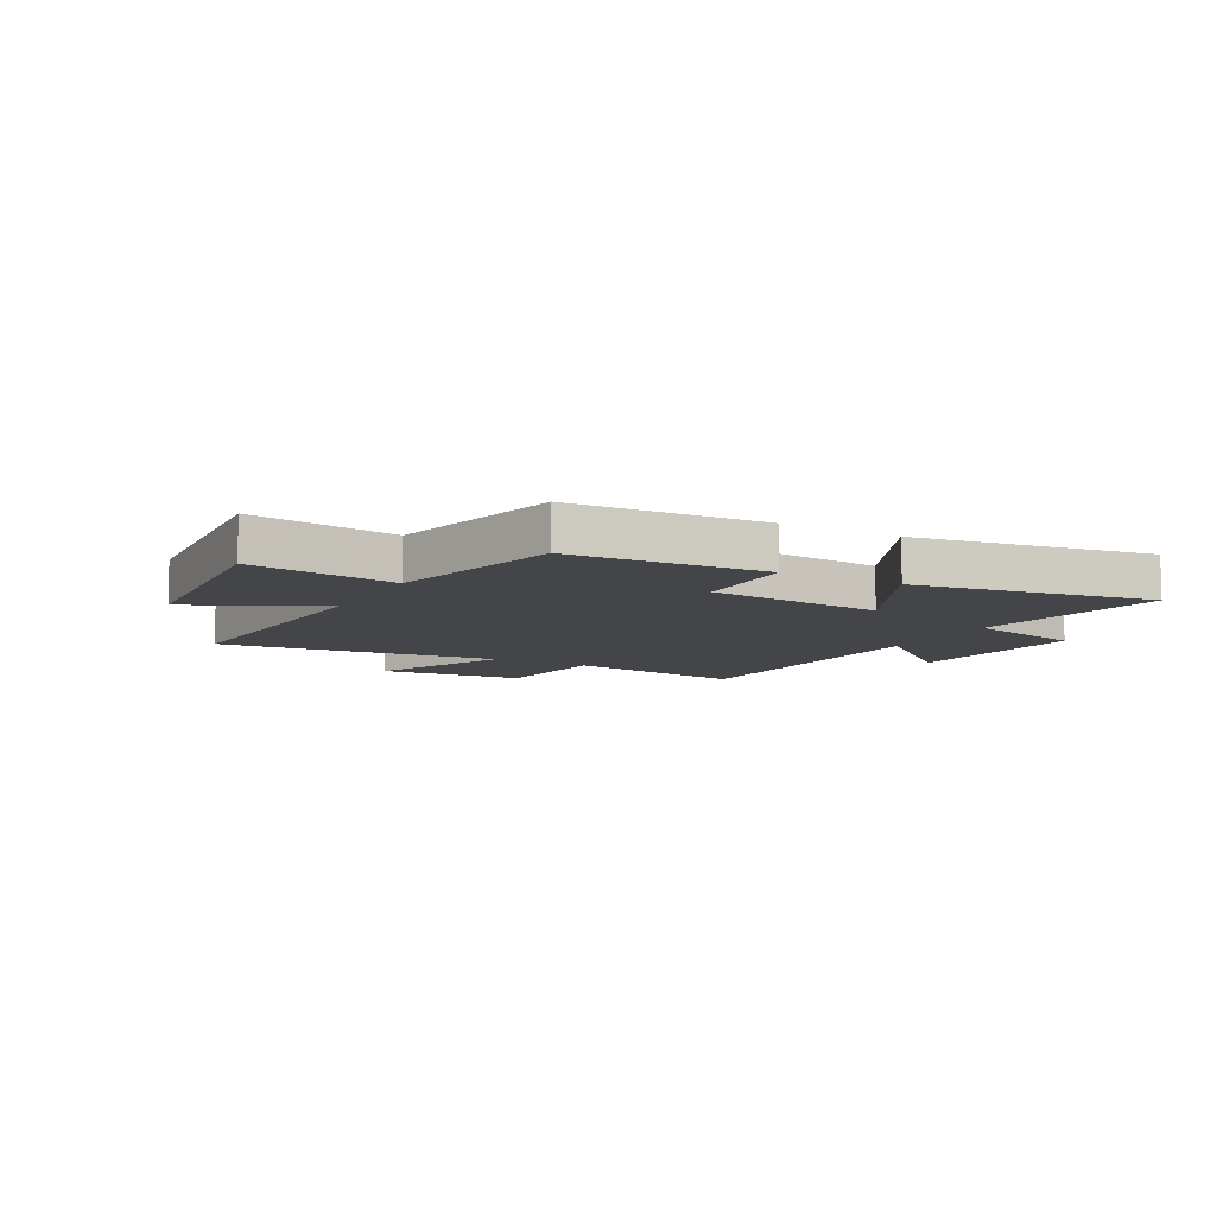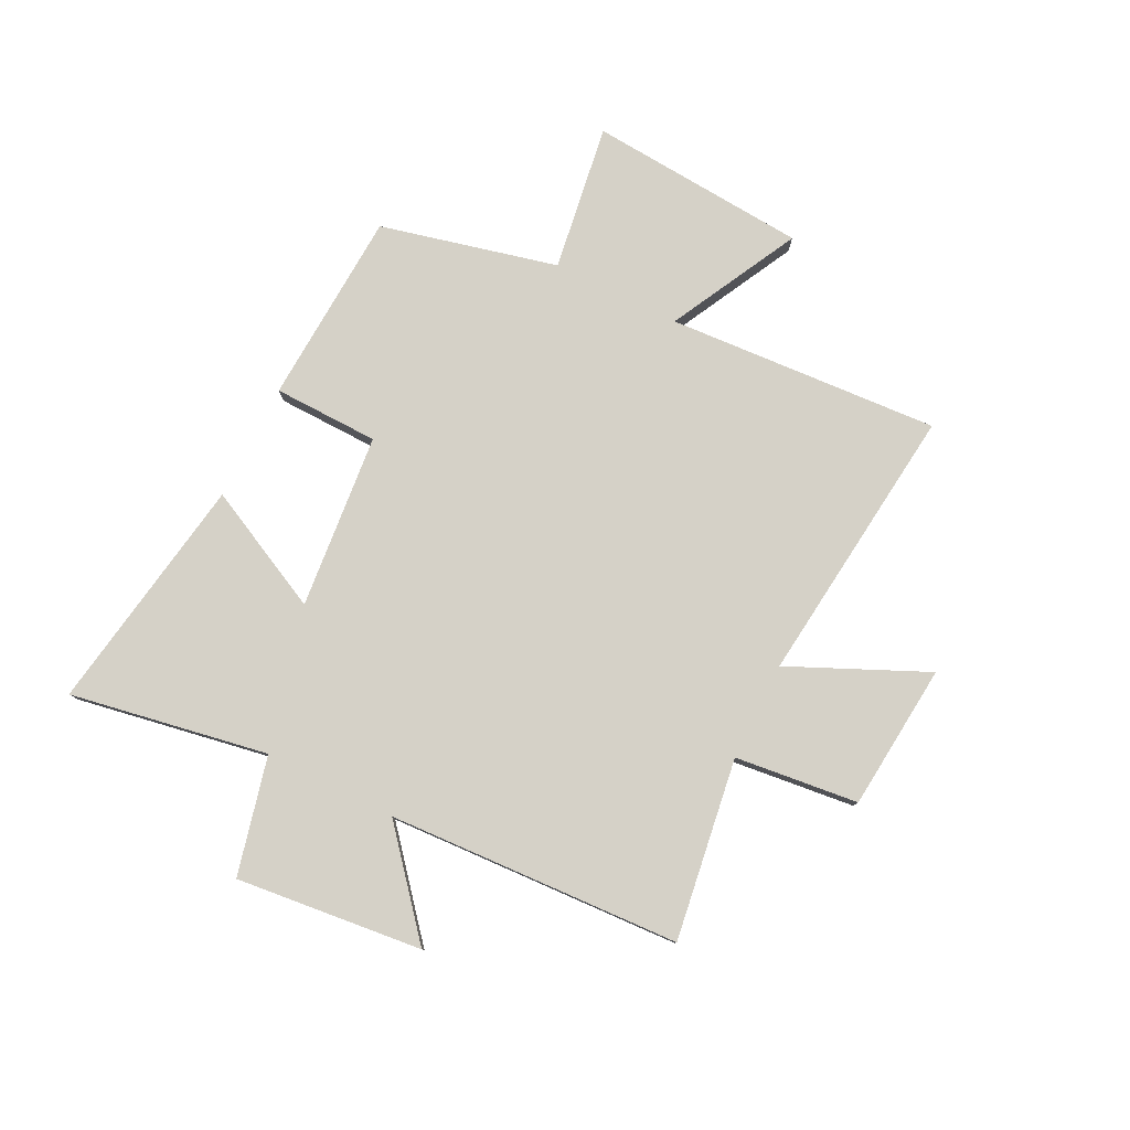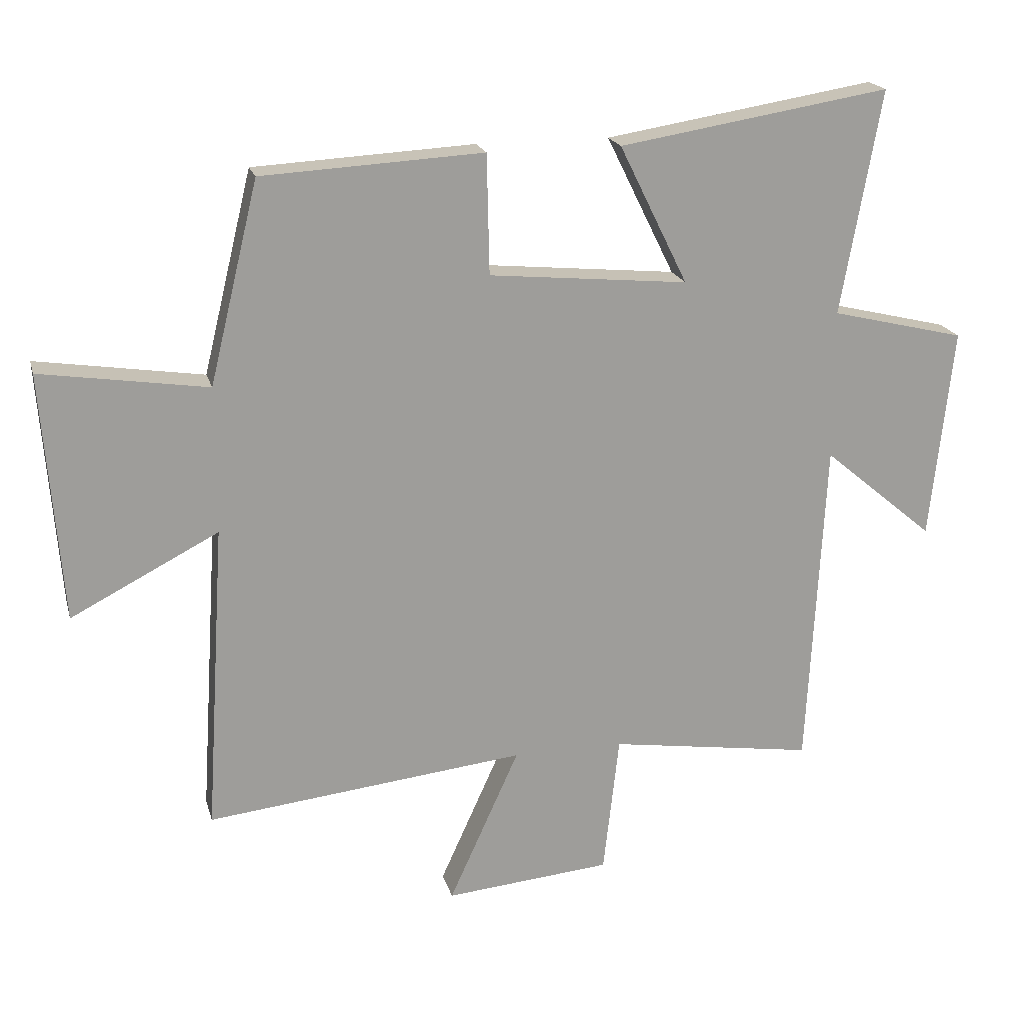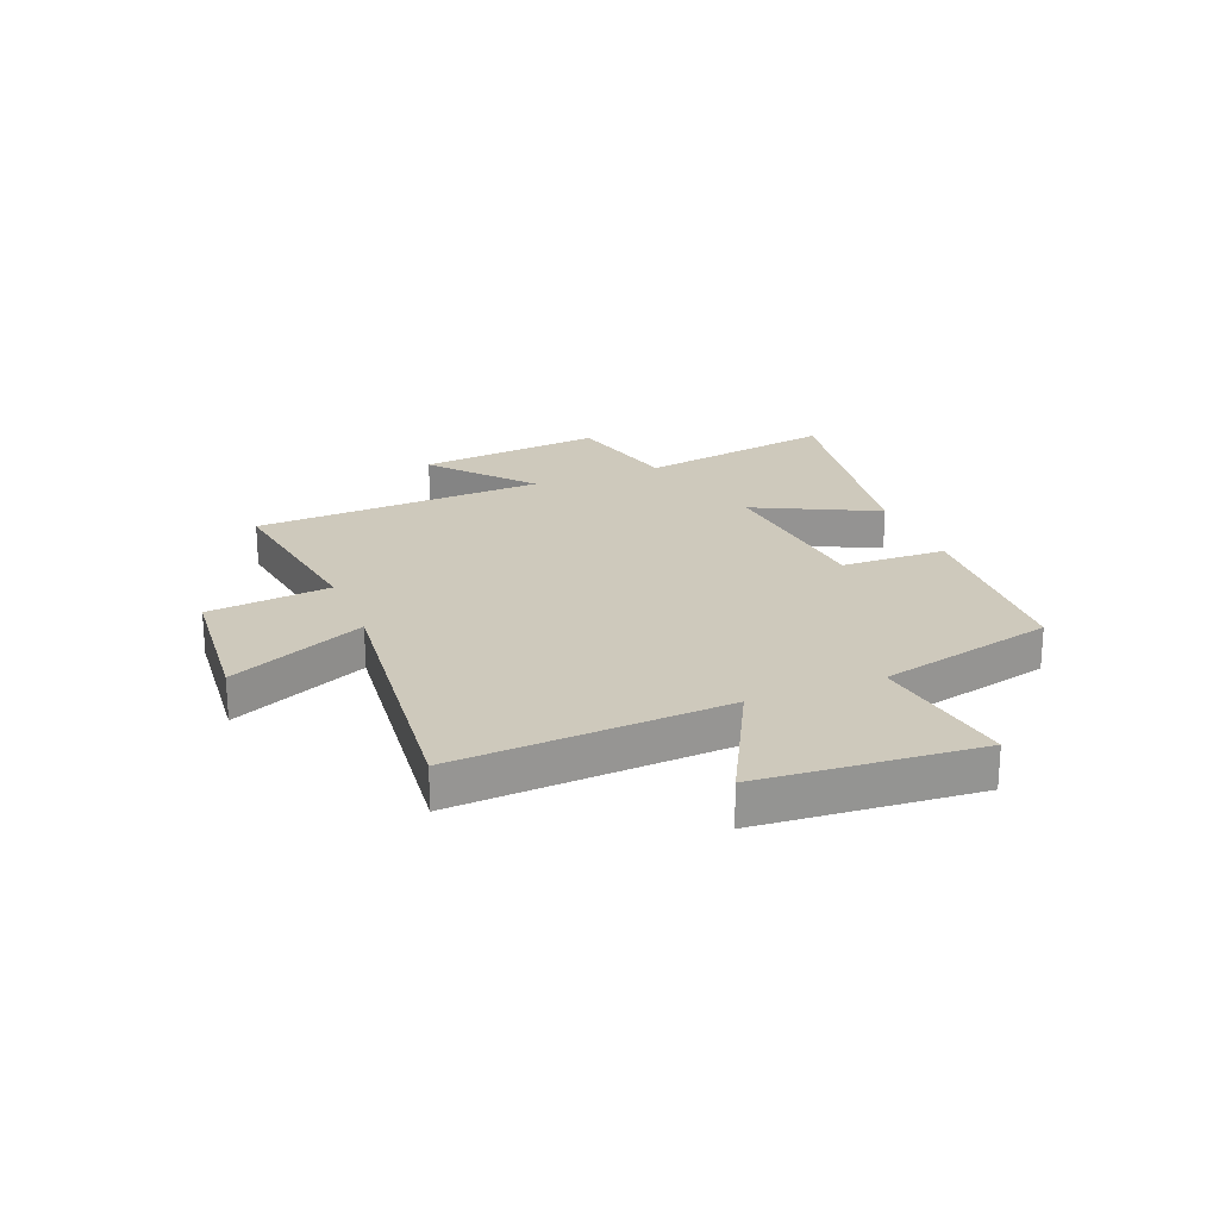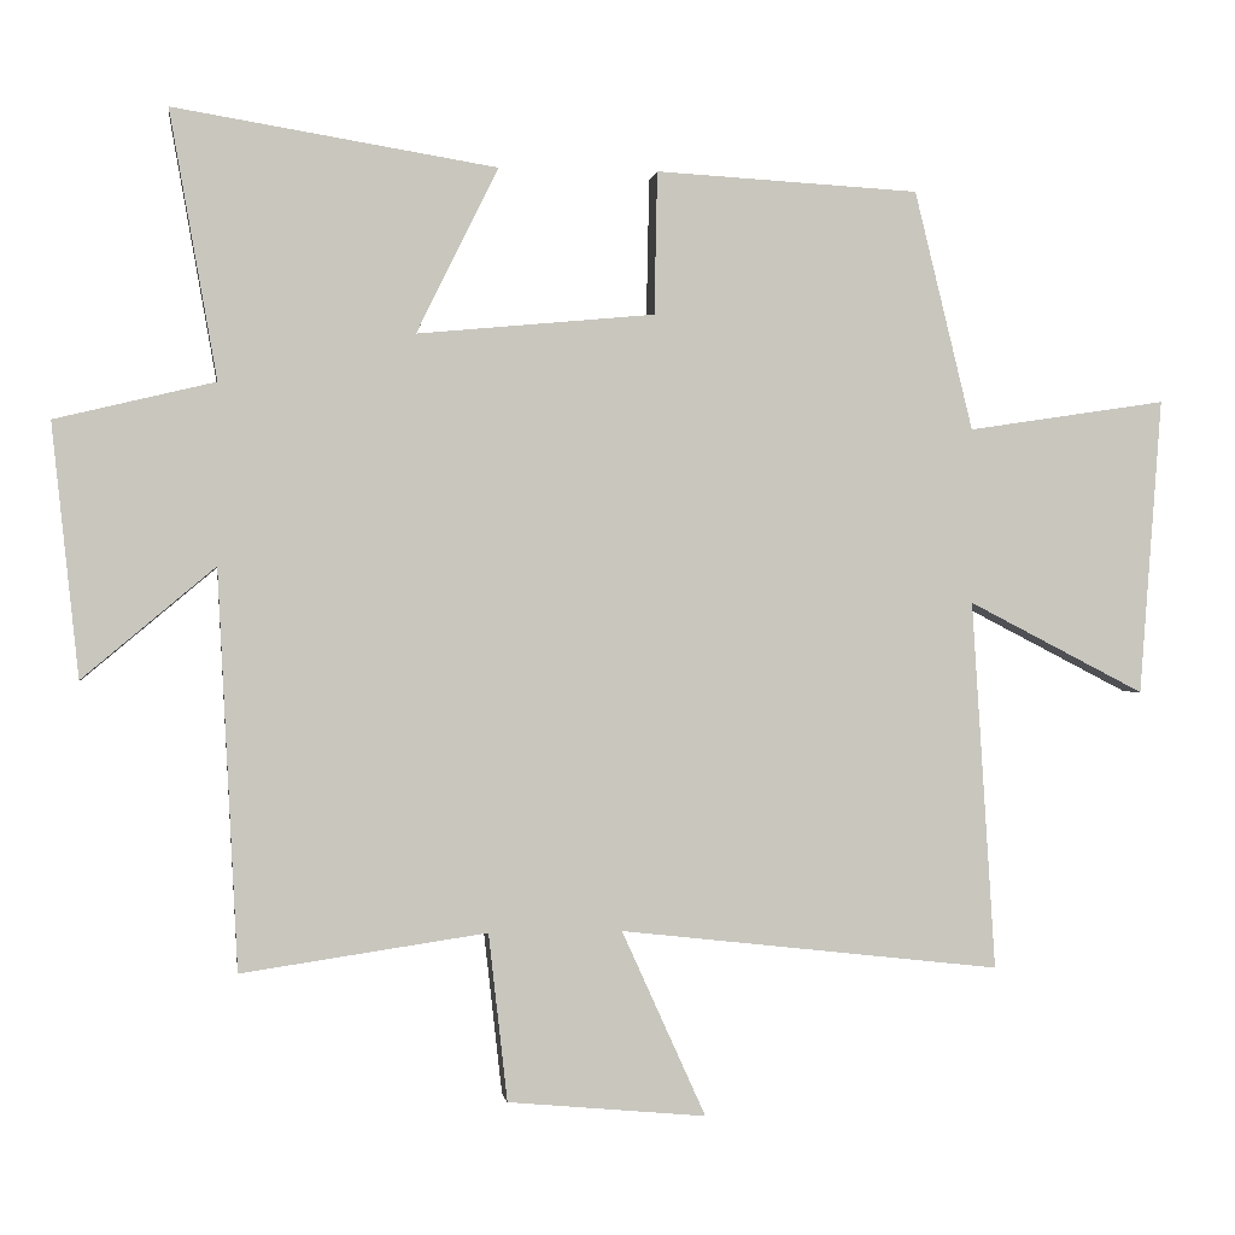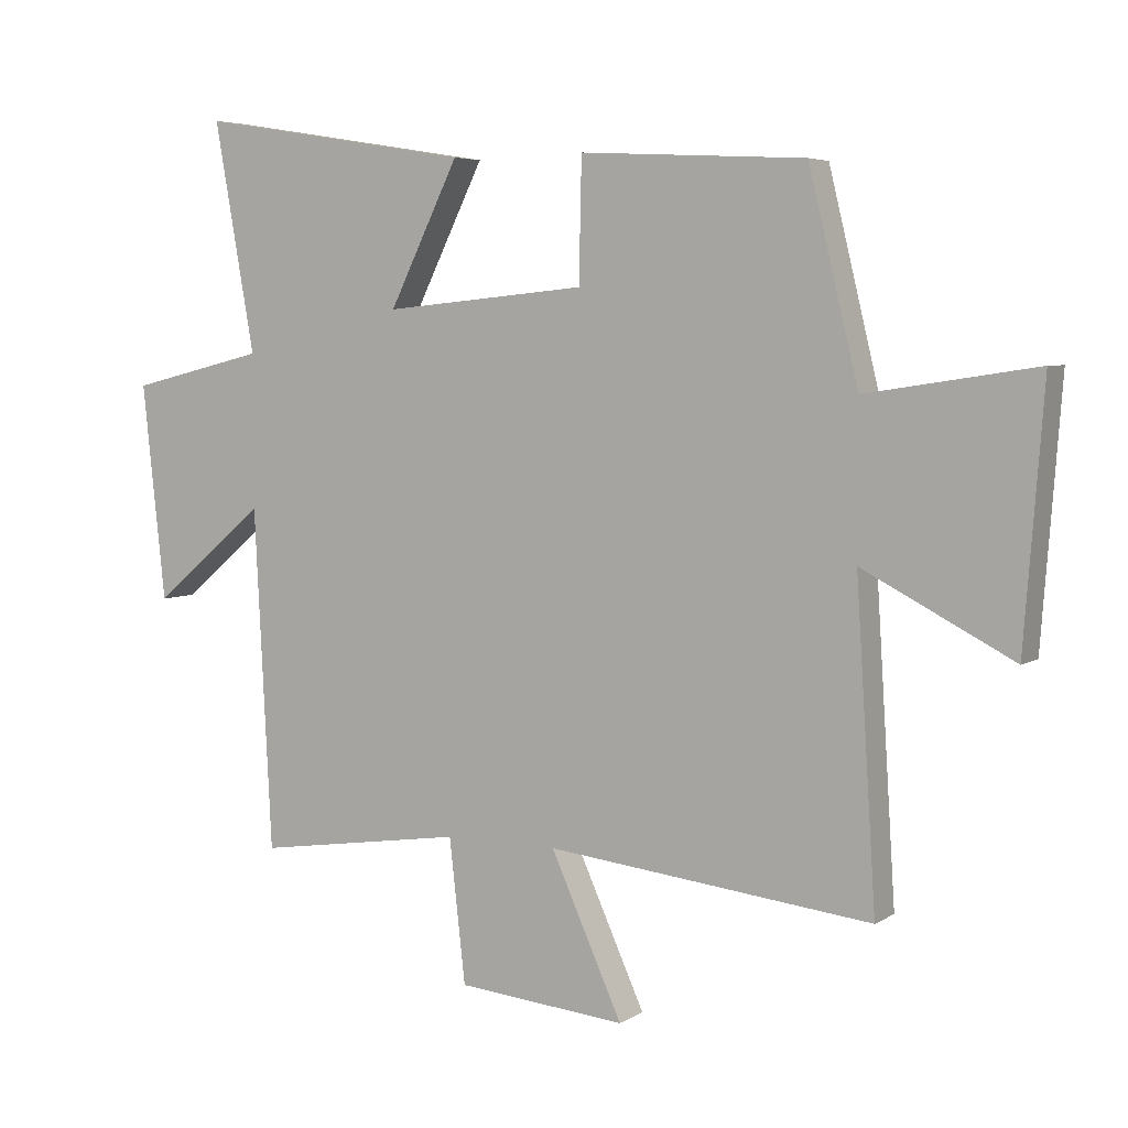
<metadata>
{"format":"obj","ext":"obj","renderer":"f3d","projection":"perspective","resolution":1024,"background":"white","views":[{"elev":-9.0,"azim":-28.6,"up":"+Y"},{"elev":79.3,"azim":116.6,"up":"+Y"},{"elev":19.5,"azim":-14.1,"up":"+Z"},{"elev":22.5,"azim":-111.8,"up":"+Y"},{"elev":-0.6,"azim":171.9,"up":"+Z"},{"elev":5.0,"azim":-150.7,"up":"+Z"}]}
</metadata>
<code>
v -0.423 0.07 0.481
v -0.074 0.07 0.5
v -0.07 0.07 0.311
v 0.244 0.07 0.281
v 0.136 0.07 0.5
v 0.563 0.07 0.569
v 0.5 0.07 0.215
v 0.711 0.07 0.164
v 0.675 0.07 -0.17
v 0.5 0.07 -0.023
v 0.473 0.07 -0.548
v 0.149 0.07 -0.5
v 0.124 0.07 -0.721
v -0.138 0.07 -0.745
v -0.027 0.07 -0.5
v -0.531 0.07 -0.556
v -0.5 0.07 -0.068
v -0.733 0.07 -0.188
v -0.763 0.07 0.204
v -0.5 0.07 0.164
v -0.423 0 0.481
v -0.074 0 0.5
v -0.07 0 0.311
v 0.244 0 0.281
v 0.136 0 0.5
v 0.563 0 0.569
v 0.5 0 0.215
v 0.711 0 0.164
v 0.675 0 -0.17
v 0.5 0 -0.023
v 0.473 0 -0.548
v 0.149 0 -0.5
v 0.124 0 -0.721
v -0.138 0 -0.745
v -0.027 0 -0.5
v -0.531 0 -0.556
v -0.5 0 -0.068
v -0.733 0 -0.188
v -0.763 0 0.204
v -0.5 0 0.164
f 17 18 19 20
f 17 20 1 2
f 15 16 17
f 12 13 14 15
f 12 15 17
f 10 11 12 17
f 7 8 9 10
f 7 10 17
f 4 5 6 7
f 3 4 7 17
f 2 3 17
f 40 39 38 37
f 22 21 40 37
f 37 36 35
f 35 34 33 32
f 37 35 32
f 37 32 31 30
f 30 29 28 27
f 37 30 27
f 27 26 25 24
f 37 27 24 23
f 37 23 22
f 1 21 22 2
f 2 22 23 3
f 3 23 24 4
f 4 24 25 5
f 5 25 26 6
f 6 26 27 7
f 7 27 28 8
f 8 28 29 9
f 9 29 30 10
f 10 30 31 11
f 11 31 32 12
f 12 32 33 13
f 13 33 34 14
f 14 34 35 15
f 15 35 36 16
f 16 36 37 17
f 17 37 38 18
f 18 38 39 19
f 19 39 40 20
f 20 40 21 1

</code>
